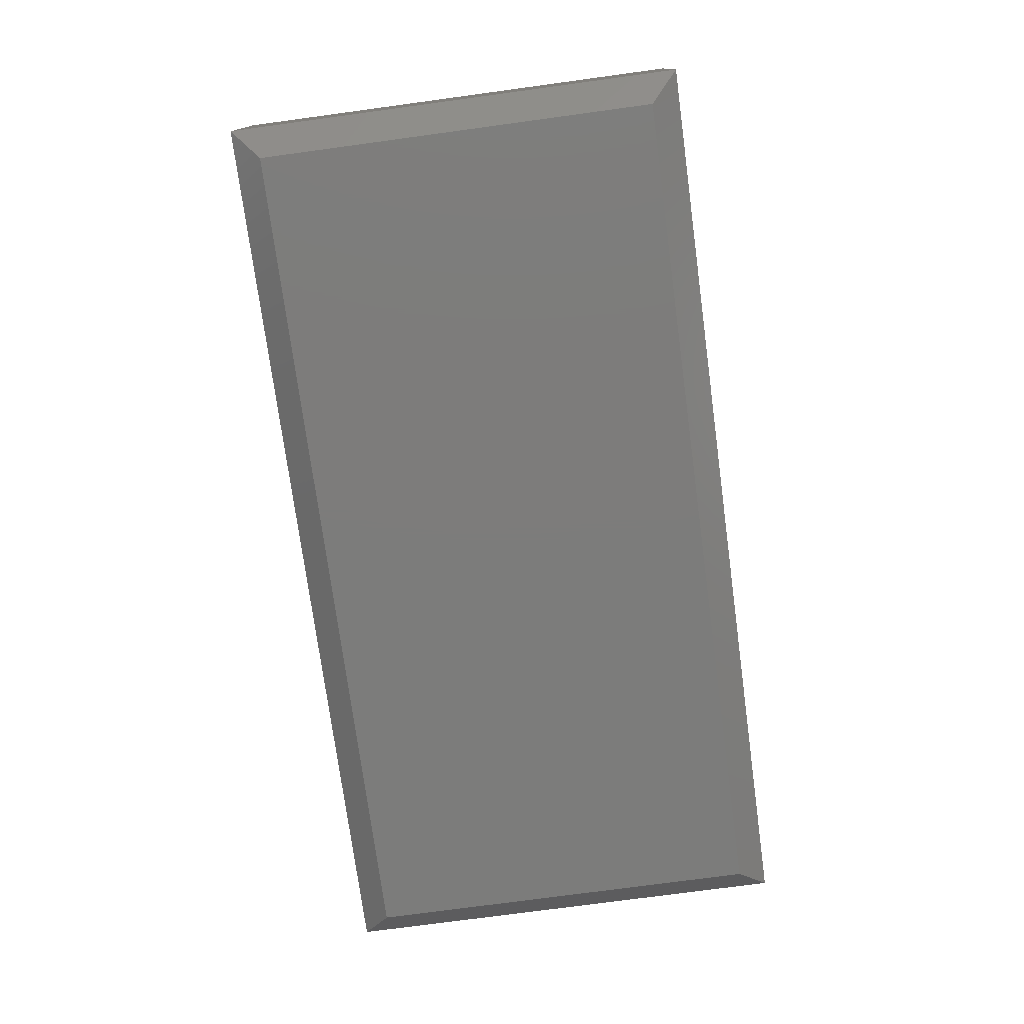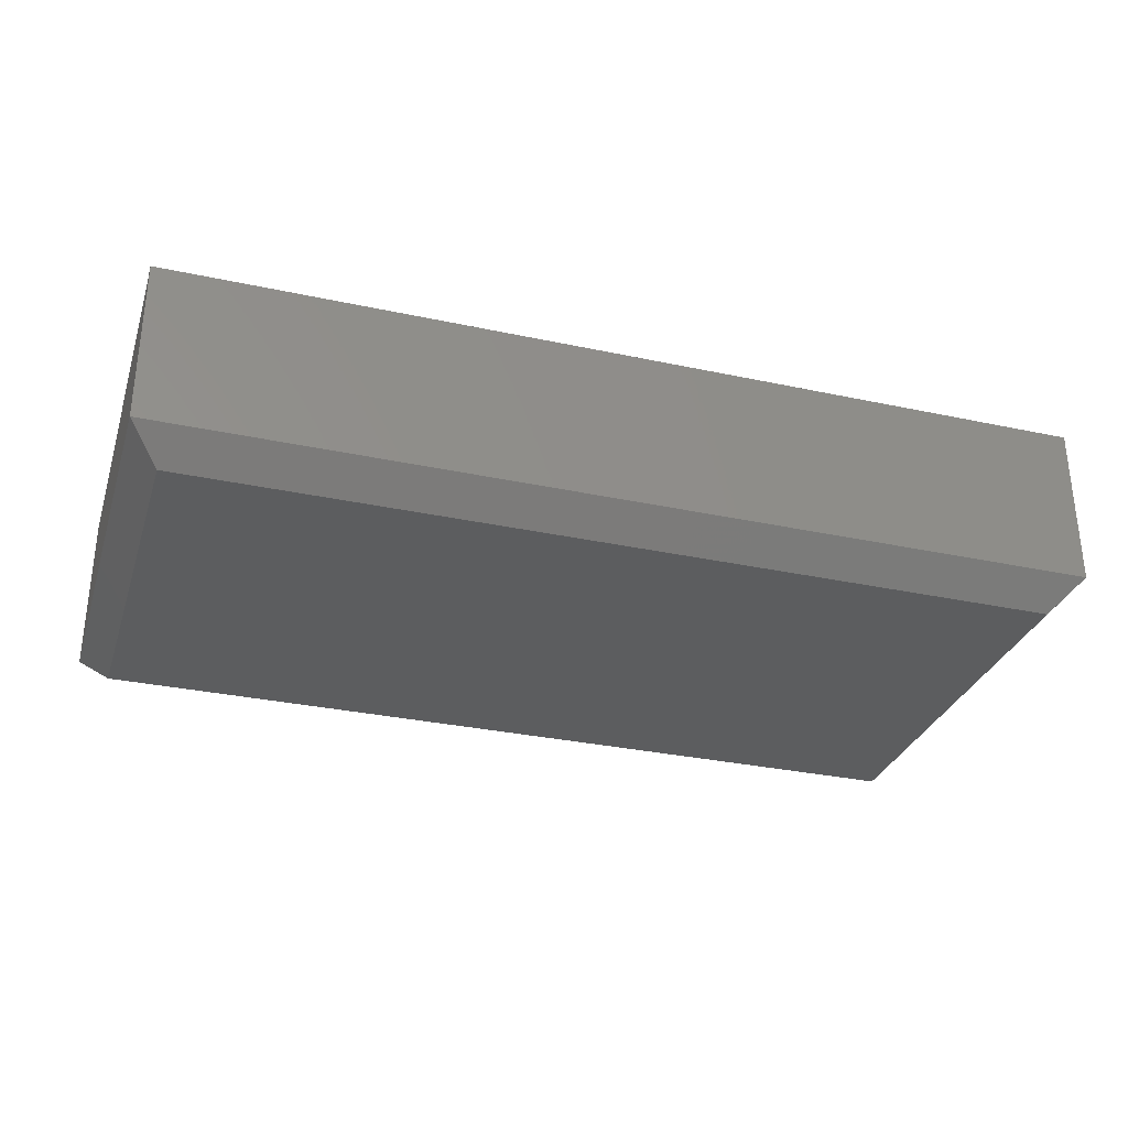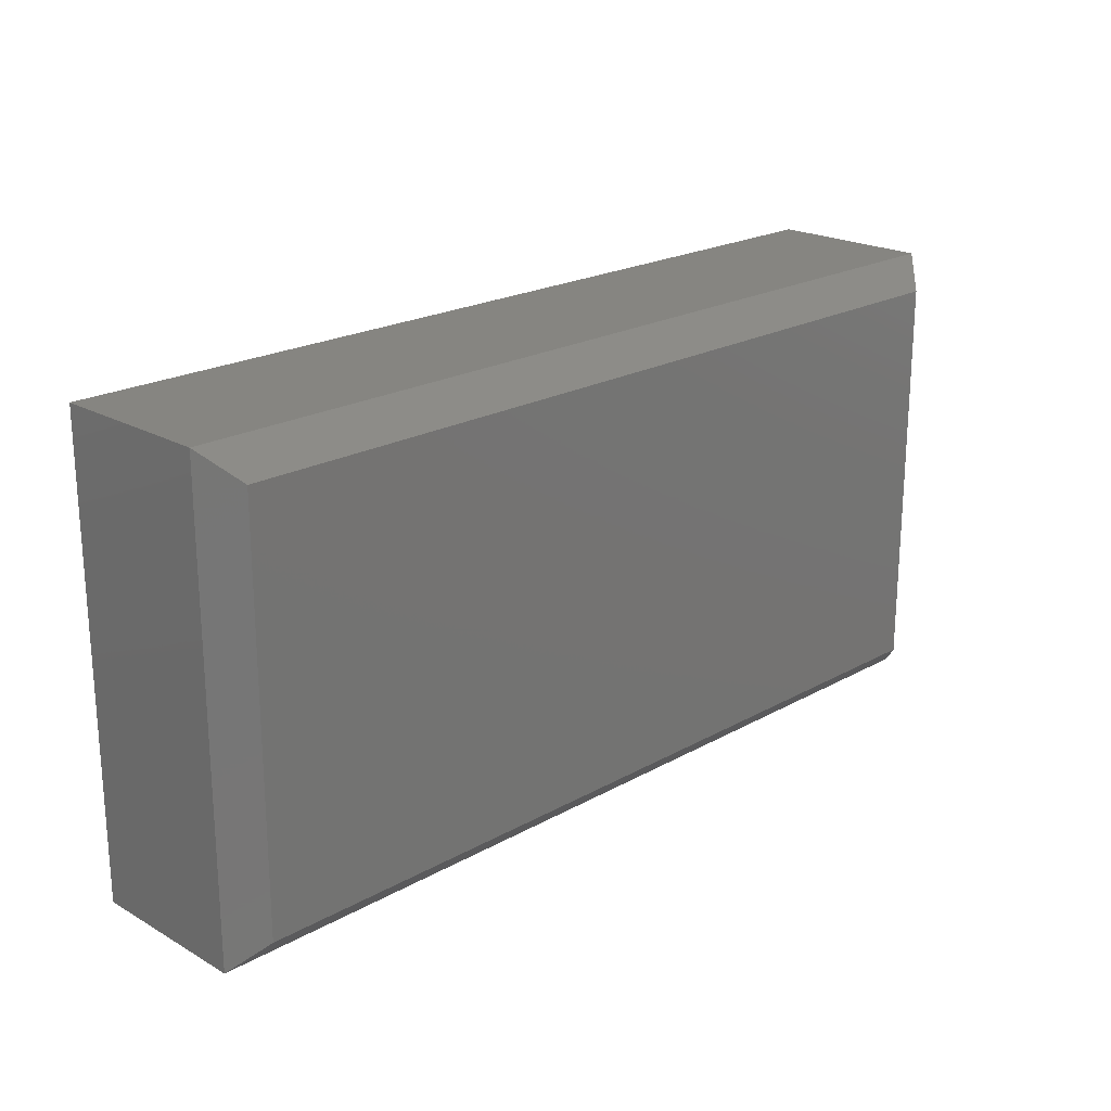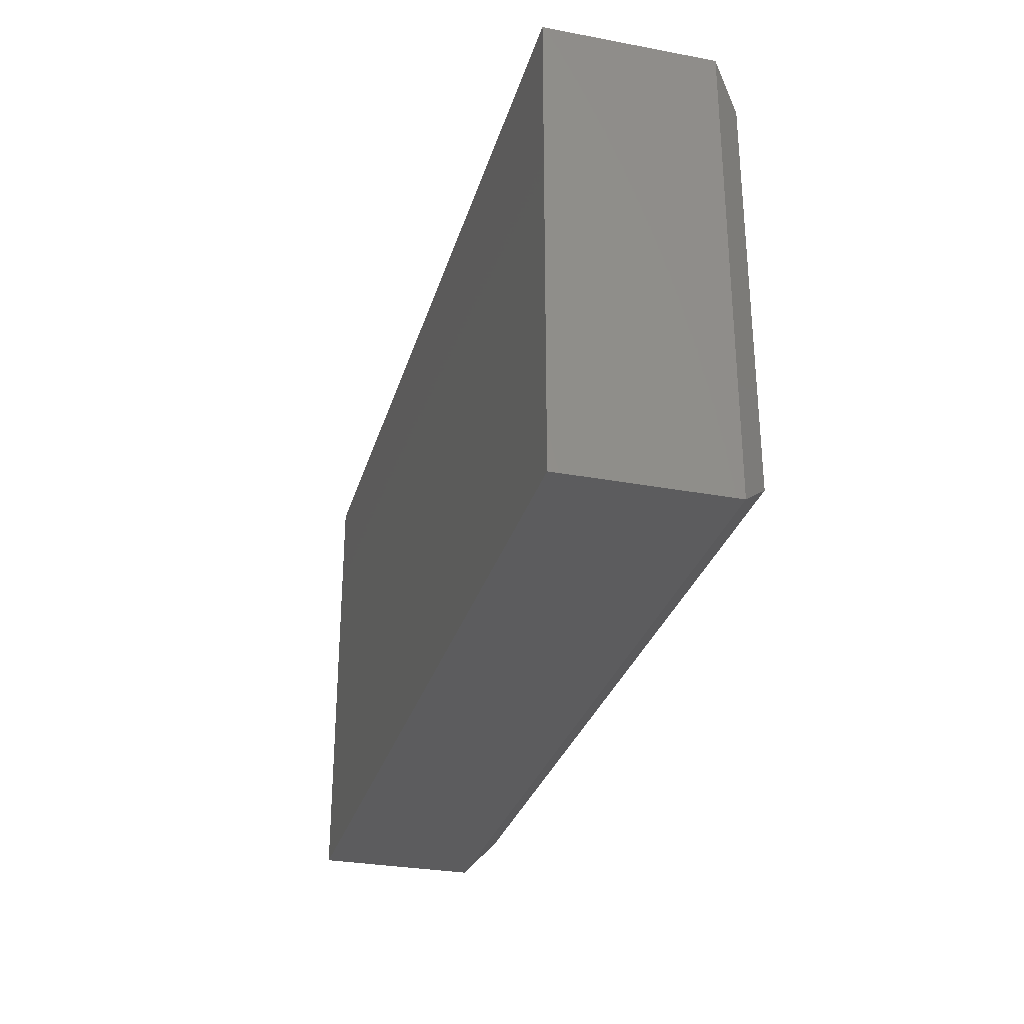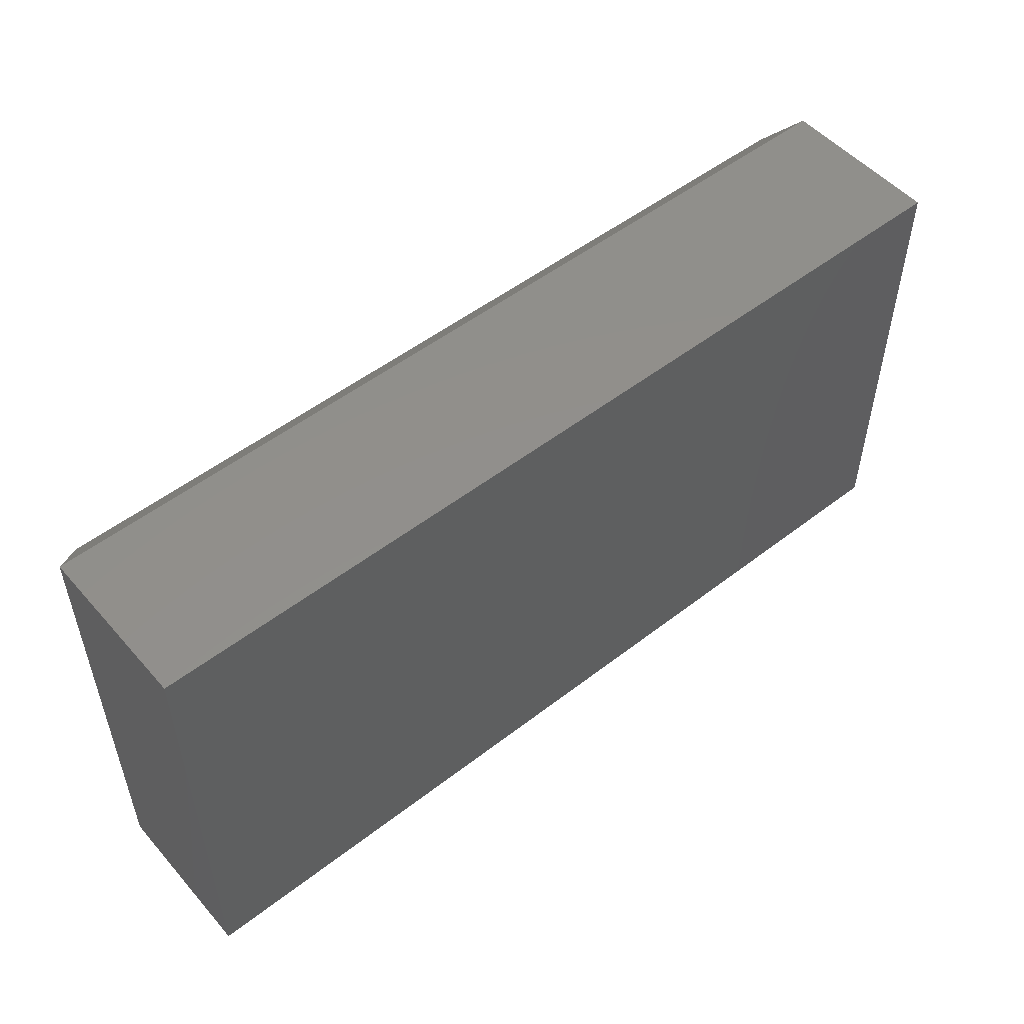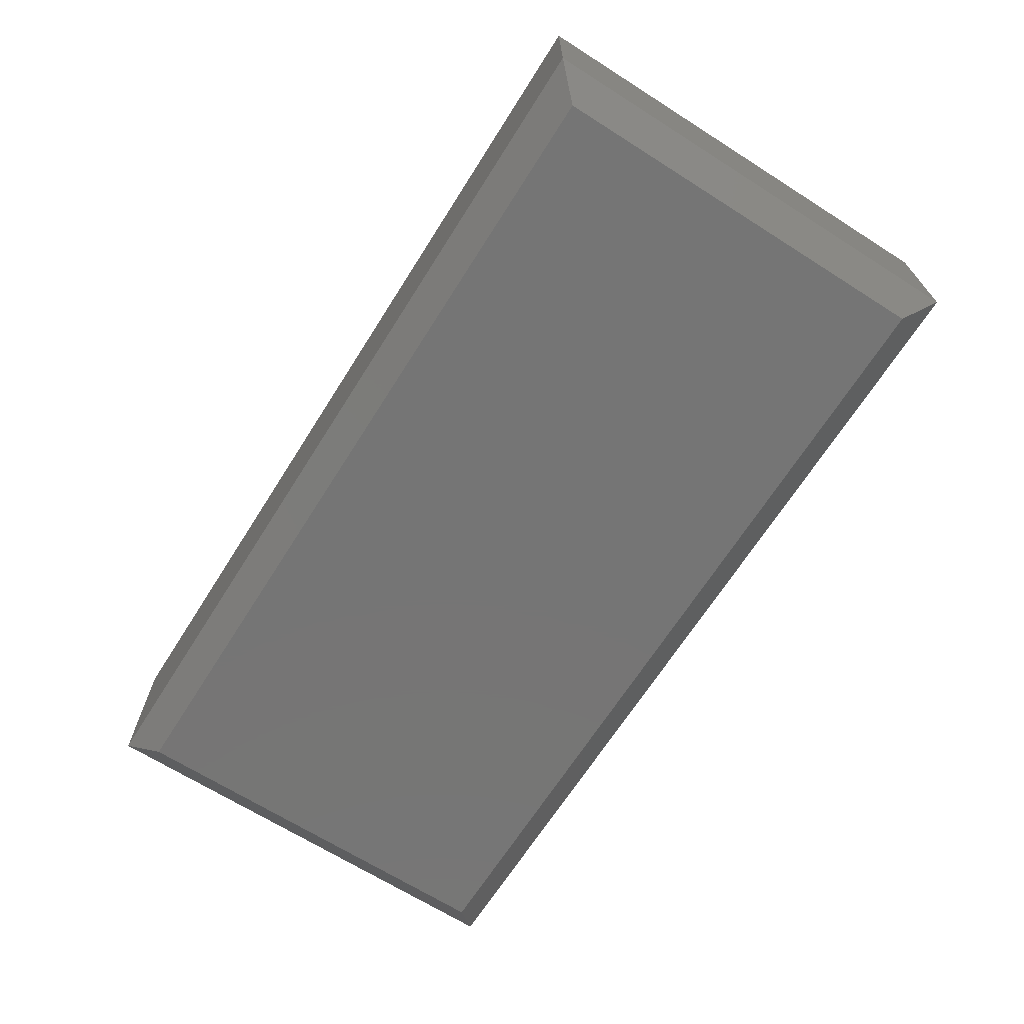
<metadata>
{"format":"stl","ext":"stl","renderer":"f3d","projection":"perspective","resolution":1024,"background":"white","views":[{"elev":-75.7,"azim":97.7,"up":"+Z"},{"elev":-31.0,"azim":-17.1,"up":"+Z"},{"elev":21.2,"azim":135.1,"up":"+Y"},{"elev":-29.8,"azim":74.7,"up":"+Y"},{"elev":51.9,"azim":-39.9,"up":"+Y"},{"elev":-67.7,"azim":57.6,"up":"+Z"}]}
</metadata>
<code>
# stl→obj: 12 verts, 20 faces
v -0.6406 -0.2891 0
v -0.6406 0.3435 0
v 0.7031 -0.2891 0
v 0.7031 0.3435 0
v -0.6875 0.3904 0.3047
v -0.6875 0.3904 0.04688
v -0.6875 -0.3359 0.3047
v -0.6875 -0.3359 0.04688
v 0.75 0.3904 0.3047
v 0.75 0.3904 0.04688
v 0.75 -0.3359 0.3047
v 0.75 -0.3359 0.04688
f 1 2 3
f 3 2 4
f 5 6 7
f 7 6 8
f 9 10 5
f 5 10 6
f 11 12 9
f 9 12 10
f 7 8 11
f 11 8 12
f 10 4 6
f 6 4 2
f 12 3 10
f 10 3 4
f 8 1 12
f 12 1 3
f 6 2 8
f 8 2 1
f 7 11 5
f 5 11 9

</code>
